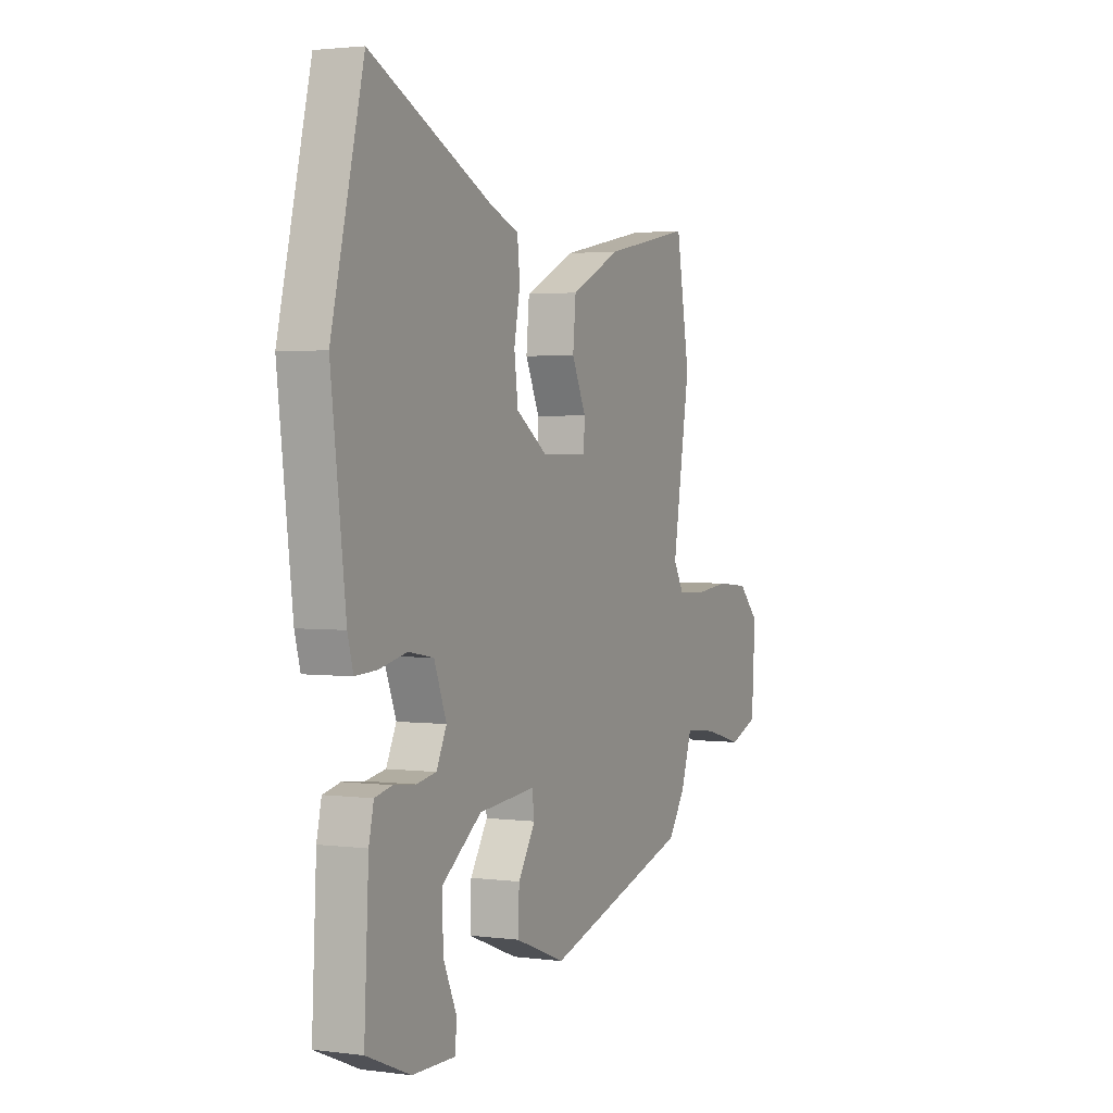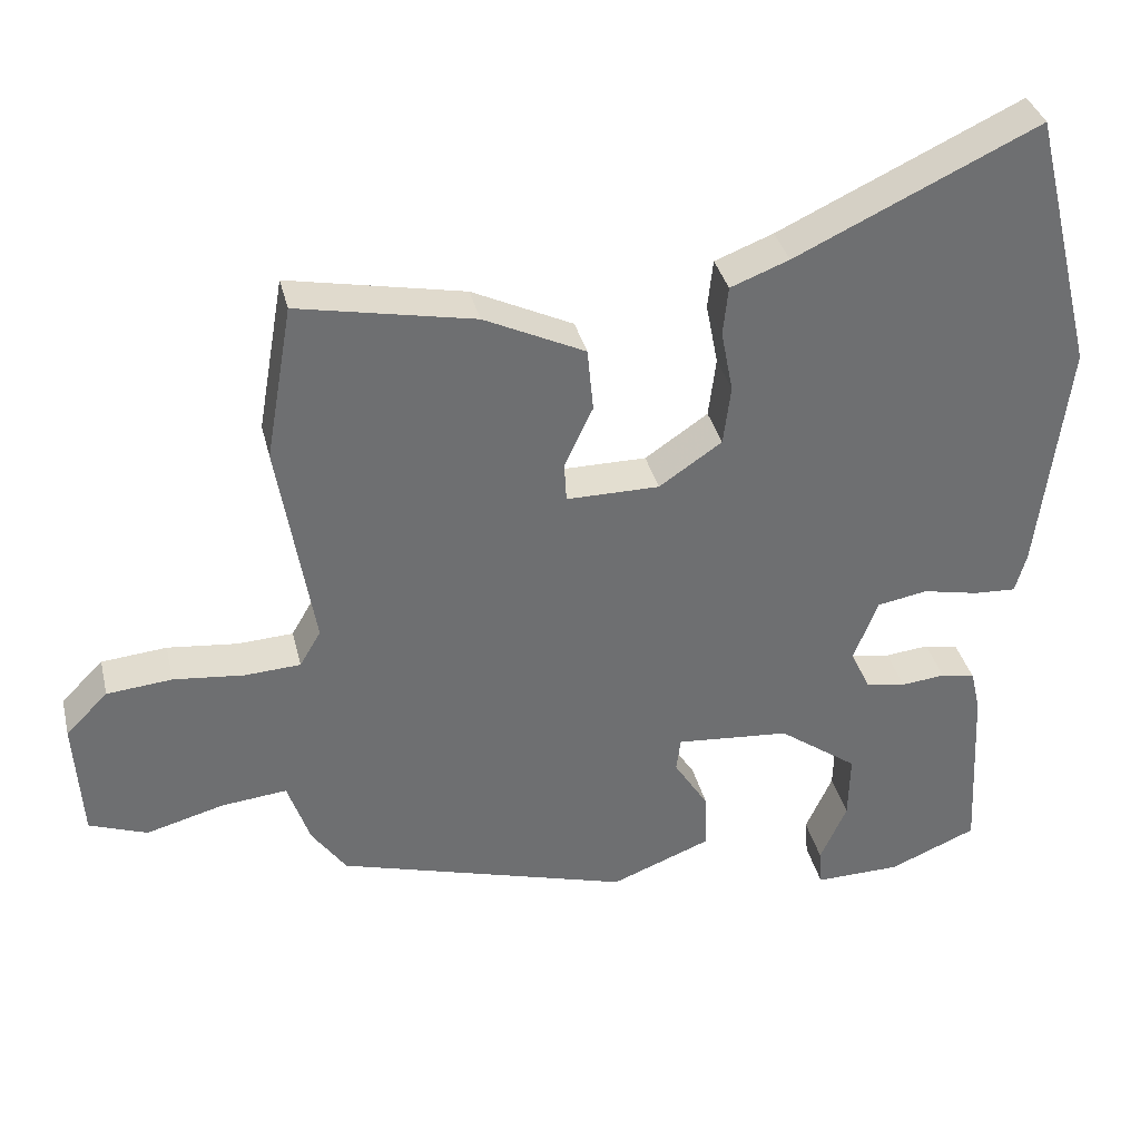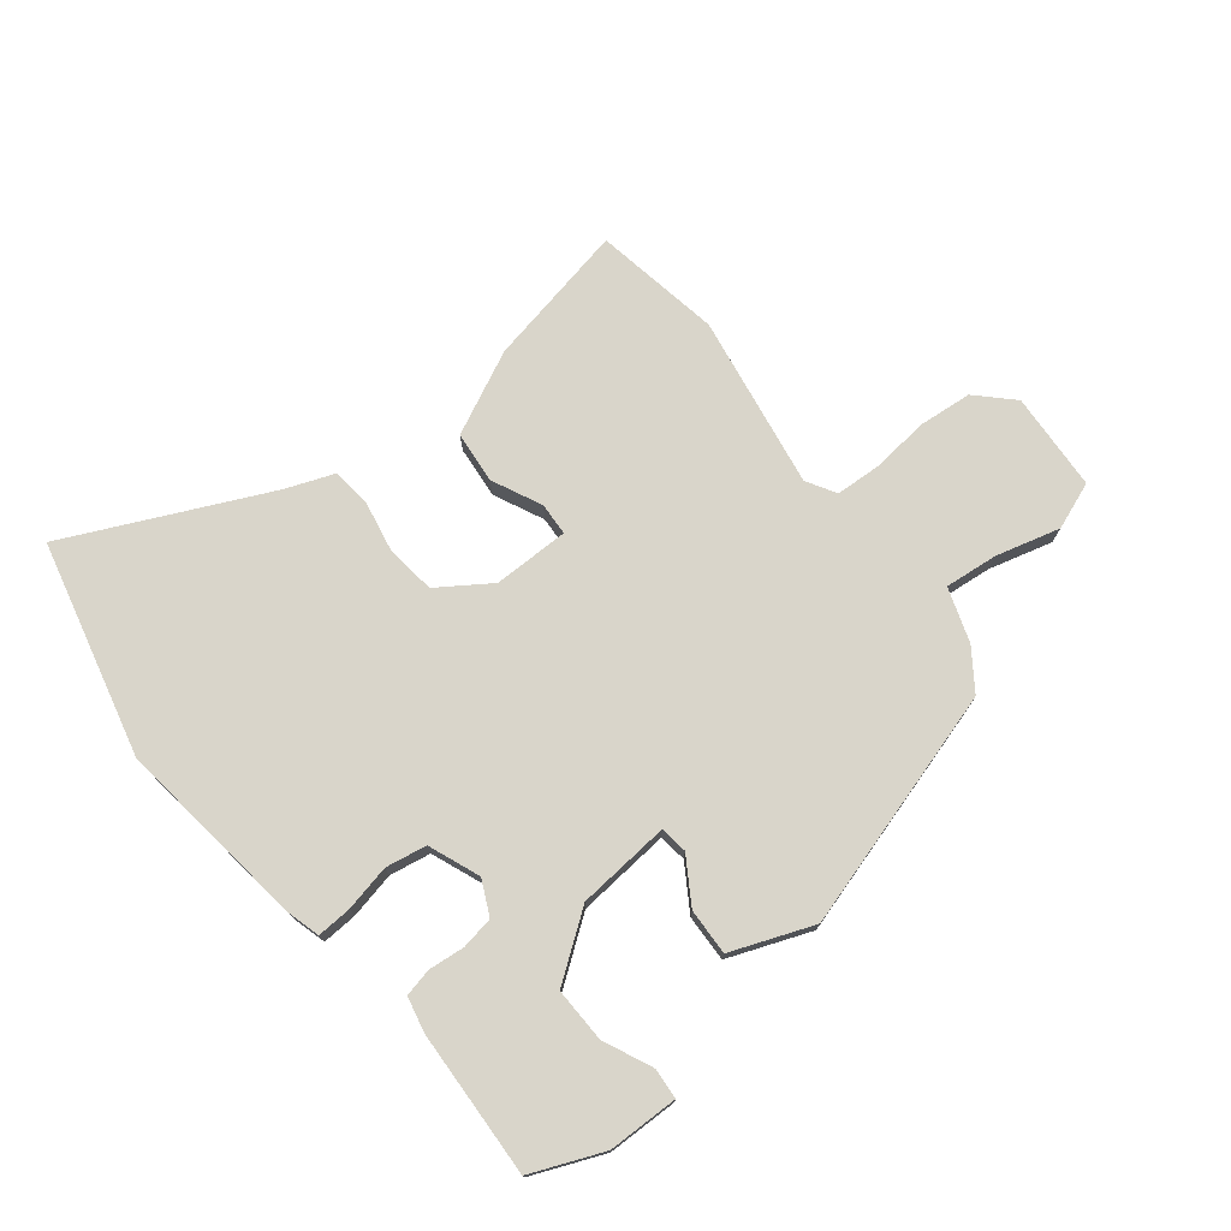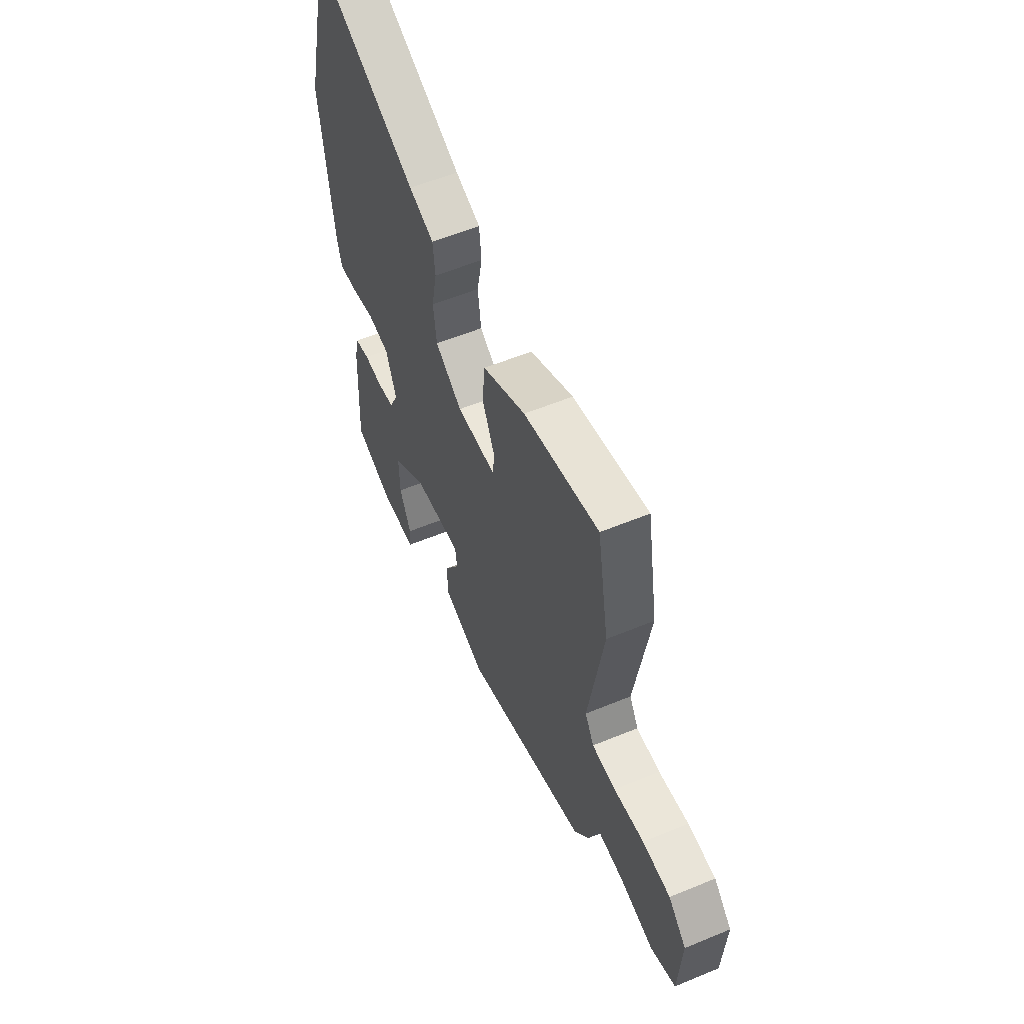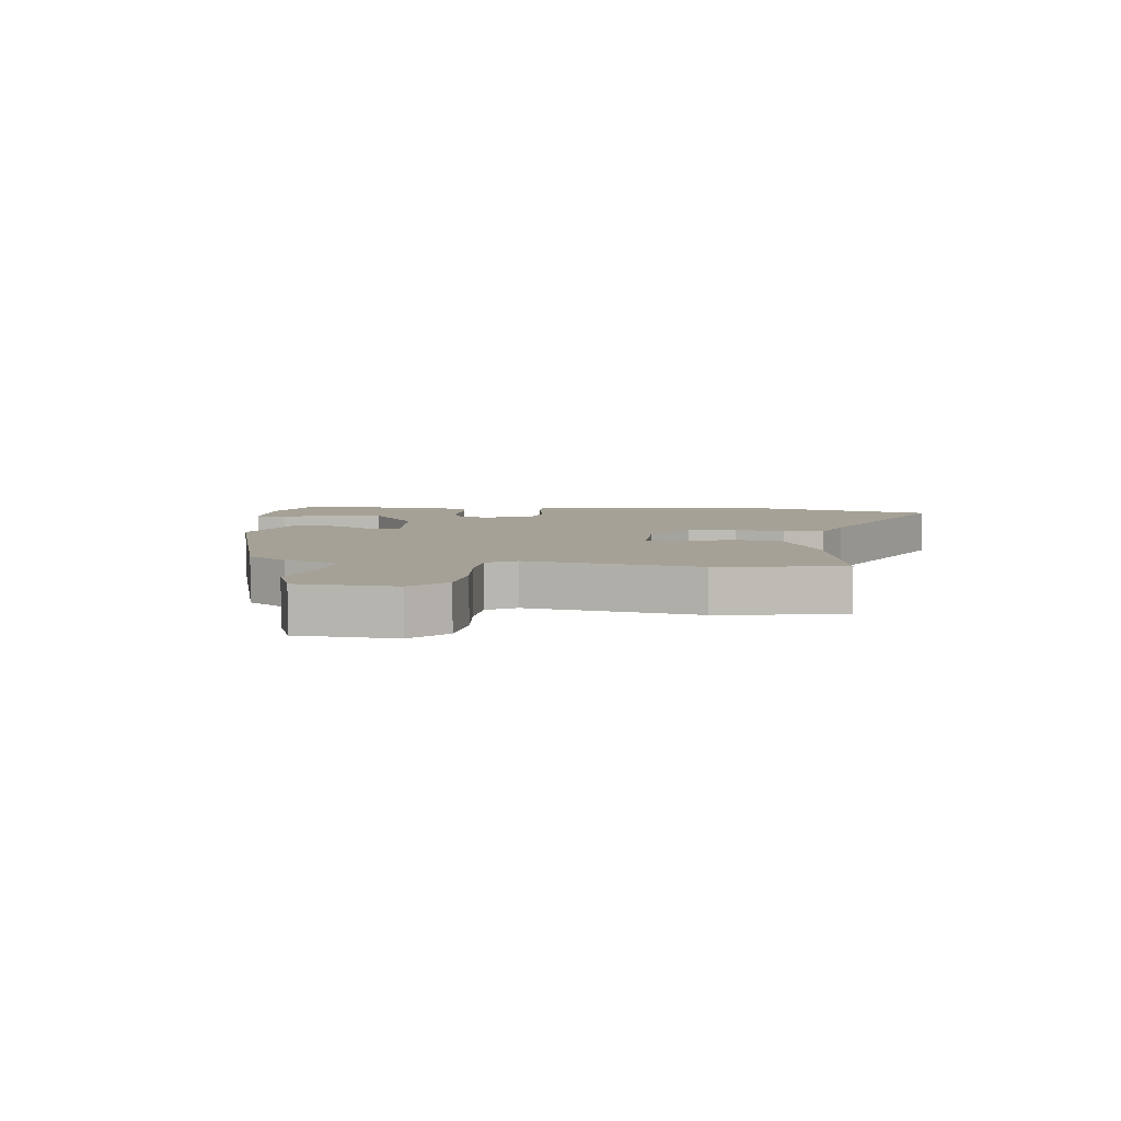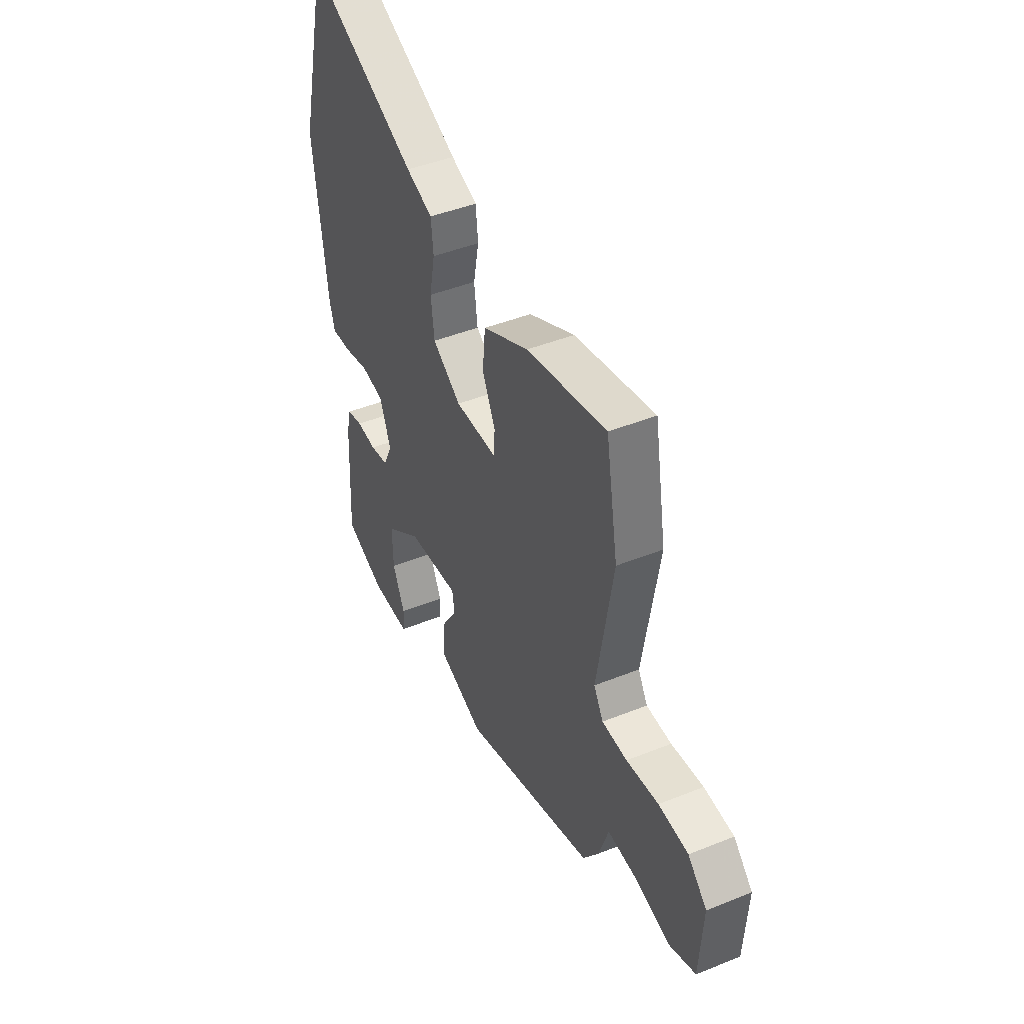
<metadata>
{"format":"obj","ext":"obj","renderer":"f3d","projection":"perspective","resolution":1024,"background":"white","views":[{"elev":2.3,"azim":114.8,"up":"+Z"},{"elev":35.8,"azim":-13.4,"up":"+Z"},{"elev":74.7,"azim":141.5,"up":"+Y"},{"elev":56.6,"azim":-113.4,"up":"+Z"},{"elev":6.0,"azim":-82.9,"up":"+Y"},{"elev":44.4,"azim":-115.2,"up":"+Z"}]}
</metadata>
<code>
v -0.531 0.07 0.324
v -0.495 0.07 0.531
v -0.26 0.07 0.484
v -0.125 0.07 0.419
v -0.117 0.07 0.334
v -0.155 0.07 0.253
v -0.152 0.07 0.2
v -0.028 0.07 0.2
v 0.056 0.07 0.257
v 0.066 0.07 0.337
v 0.05 0.07 0.42
v 0.057 0.07 0.486
v 0.135 0.07 0.516
v 0.459 0.07 0.668
v 0.545 0.07 0.317
v 0.506 0.07 0
v 0.491 0.07 -0.054
v 0.434 0.07 -0.051
v 0.359 0.07 -0.035
v 0.292 0.07 -0.047
v 0.259 0.07 -0.131
v 0.286 0.07 -0.187
v 0.339 0.07 -0.196
v 0.398 0.07 -0.19
v 0.444 0.07 -0.2
v 0.457 0.07 -0.257
v 0.469 0.07 -0.497
v 0.352 0.07 -0.546
v 0.237 0.07 -0.548
v 0.233 0.07 -0.498
v 0.269 0.07 -0.418
v 0.271 0.07 -0.329
v 0.165 0.07 -0.252
v 0.013 0.07 -0.239
v 0.007 0.07 -0.284
v 0.053 0.07 -0.357
v 0.056 0.07 -0.433
v -0.078 0.07 -0.485
v -0.469 0.07 -0.371
v -0.515 0.07 -0.306
v -0.545 0.07 -0.218
v -0.632 0.07 -0.227
v -0.736 0.07 -0.255
v -0.813 0.07 -0.226
v -0.823 0.07 -0.065
v -0.767 0.07 -0.009
v -0.68 0.07 -0.001
v -0.586 0.07 -0.011
v -0.512 0.07 -0.007
v -0.484 0.07 0.041
v -0.531 0 0.324
v -0.495 0 0.531
v -0.26 0 0.484
v -0.125 0 0.419
v -0.117 0 0.334
v -0.155 0 0.253
v -0.152 0 0.2
v -0.028 0 0.2
v 0.056 0 0.257
v 0.066 0 0.337
v 0.05 0 0.42
v 0.057 0 0.486
v 0.135 0 0.516
v 0.459 0 0.668
v 0.545 0 0.317
v 0.506 0 0
v 0.491 0 -0.054
v 0.434 0 -0.051
v 0.359 0 -0.035
v 0.292 0 -0.047
v 0.259 0 -0.131
v 0.286 0 -0.187
v 0.339 0 -0.196
v 0.398 0 -0.19
v 0.444 0 -0.2
v 0.457 0 -0.257
v 0.469 0 -0.497
v 0.352 0 -0.546
v 0.237 0 -0.548
v 0.233 0 -0.498
v 0.269 0 -0.418
v 0.271 0 -0.329
v 0.165 0 -0.252
v 0.013 0 -0.239
v 0.007 0 -0.284
v 0.053 0 -0.357
v 0.056 0 -0.433
v -0.078 0 -0.485
v -0.469 0 -0.371
v -0.515 0 -0.306
v -0.545 0 -0.218
v -0.632 0 -0.227
v -0.736 0 -0.255
v -0.813 0 -0.226
v -0.823 0 -0.065
v -0.767 0 -0.009
v -0.68 0 -0.001
v -0.586 0 -0.011
v -0.512 0 -0.007
v -0.484 0 0.041
f 46 47 48
f 45 46 48
f 44 45 48
f 43 44 48
f 42 43 48
f 41 42 48 49
f 41 49 50
f 40 41 50
f 39 40 50
f 38 39 50
f 37 38 50
f 36 37 50
f 35 36 50
f 29 30 31
f 28 29 31
f 27 28 31
f 26 27 31
f 25 26 31
f 24 25 31
f 23 24 31 32
f 22 23 32 33
f 17 18 19
f 16 17 19
f 15 16 19
f 14 15 19
f 13 14 19
f 13 19 20
f 12 13 20
f 11 12 20
f 10 11 20
f 9 10 20 21
f 4 5 6
f 3 4 6
f 2 3 6
f 1 2 6
f 50 1 6
f 50 6 7
f 50 7 8
f 35 50 8
f 34 35 8
f 22 33 34
f 21 22 34
f 9 21 34
f 8 9 34
f 98 97 96
f 98 96 95
f 98 95 94
f 98 94 93
f 98 93 92
f 99 98 92 91
f 100 99 91
f 100 91 90
f 100 90 89
f 100 89 88
f 100 88 87
f 100 87 86
f 100 86 85
f 81 80 79
f 81 79 78
f 81 78 77
f 81 77 76
f 81 76 75
f 81 75 74
f 82 81 74 73
f 83 82 73 72
f 69 68 67
f 69 67 66
f 69 66 65
f 69 65 64
f 69 64 63
f 70 69 63
f 70 63 62
f 70 62 61
f 70 61 60
f 71 70 60 59
f 56 55 54
f 56 54 53
f 56 53 52
f 56 52 51
f 56 51 100
f 57 56 100
f 58 57 100
f 58 100 85
f 58 85 84
f 84 83 72
f 84 72 71
f 84 71 59
f 84 59 58
f 1 51 52 2
f 2 52 53 3
f 3 53 54 4
f 4 54 55 5
f 5 55 56 6
f 6 56 57 7
f 7 57 58 8
f 8 58 59 9
f 9 59 60 10
f 10 60 61 11
f 11 61 62 12
f 12 62 63 13
f 13 63 64 14
f 14 64 65 15
f 15 65 66 16
f 16 66 67 17
f 17 67 68 18
f 18 68 69 19
f 19 69 70 20
f 20 70 71 21
f 21 71 72 22
f 22 72 73 23
f 23 73 74 24
f 24 74 75 25
f 25 75 76 26
f 26 76 77 27
f 27 77 78 28
f 28 78 79 29
f 29 79 80 30
f 30 80 81 31
f 31 81 82 32
f 32 82 83 33
f 33 83 84 34
f 34 84 85 35
f 35 85 86 36
f 36 86 87 37
f 37 87 88 38
f 38 88 89 39
f 39 89 90 40
f 40 90 91 41
f 41 91 92 42
f 42 92 93 43
f 43 93 94 44
f 44 94 95 45
f 45 95 96 46
f 46 96 97 47
f 47 97 98 48
f 48 98 99 49
f 49 99 100 50
f 50 100 51 1

</code>
